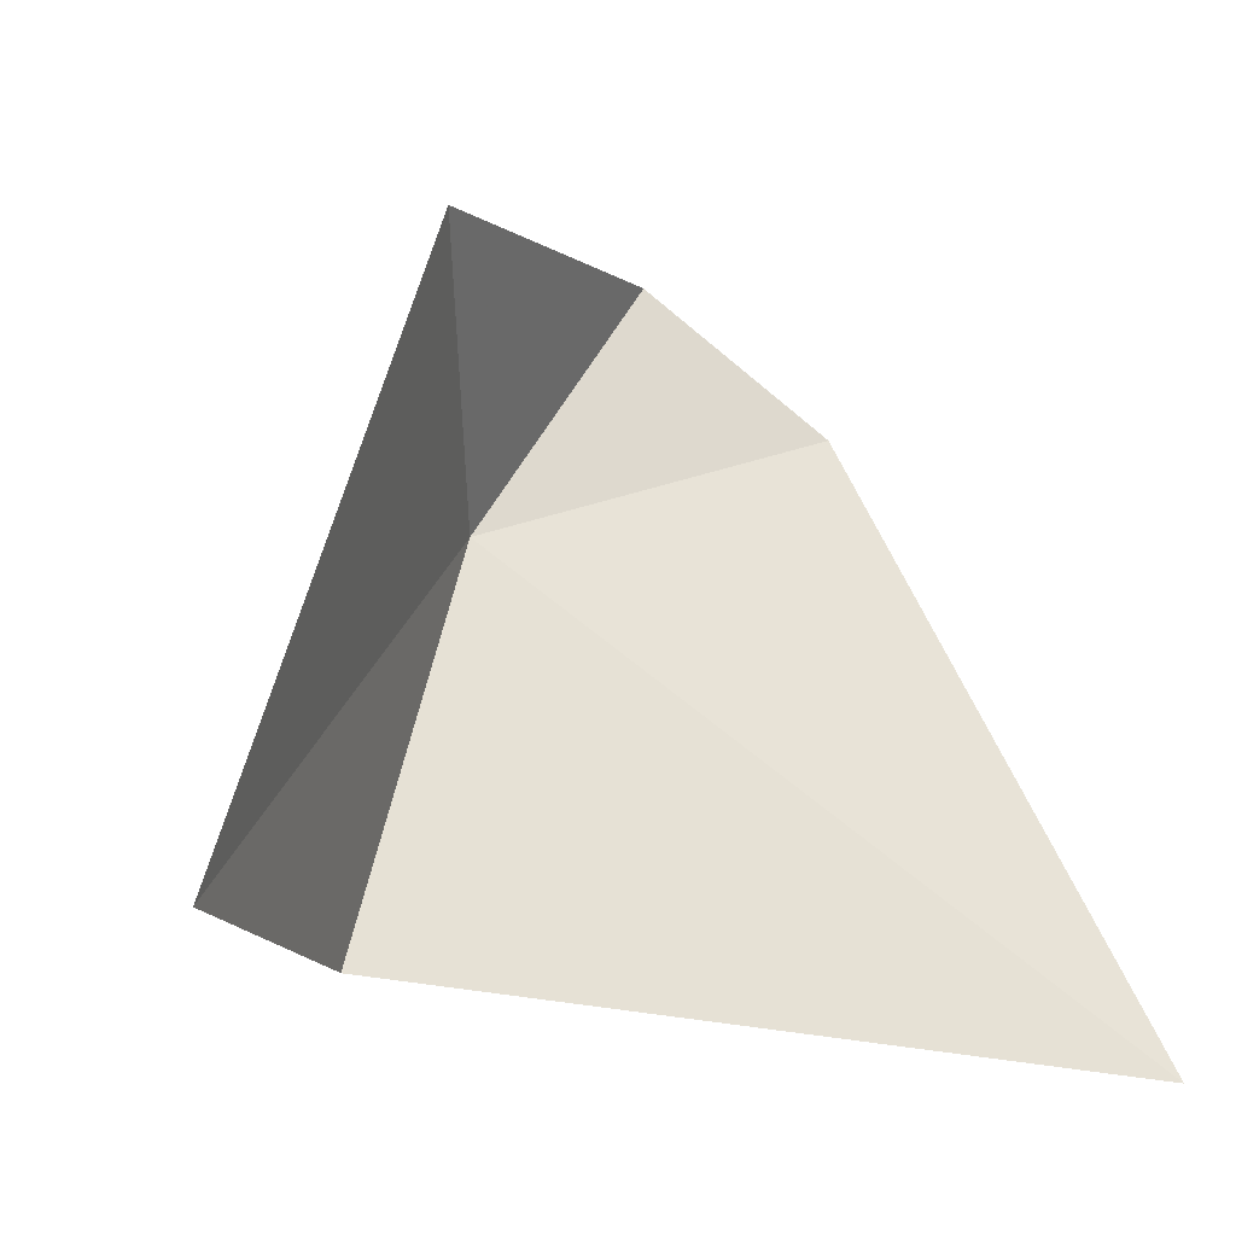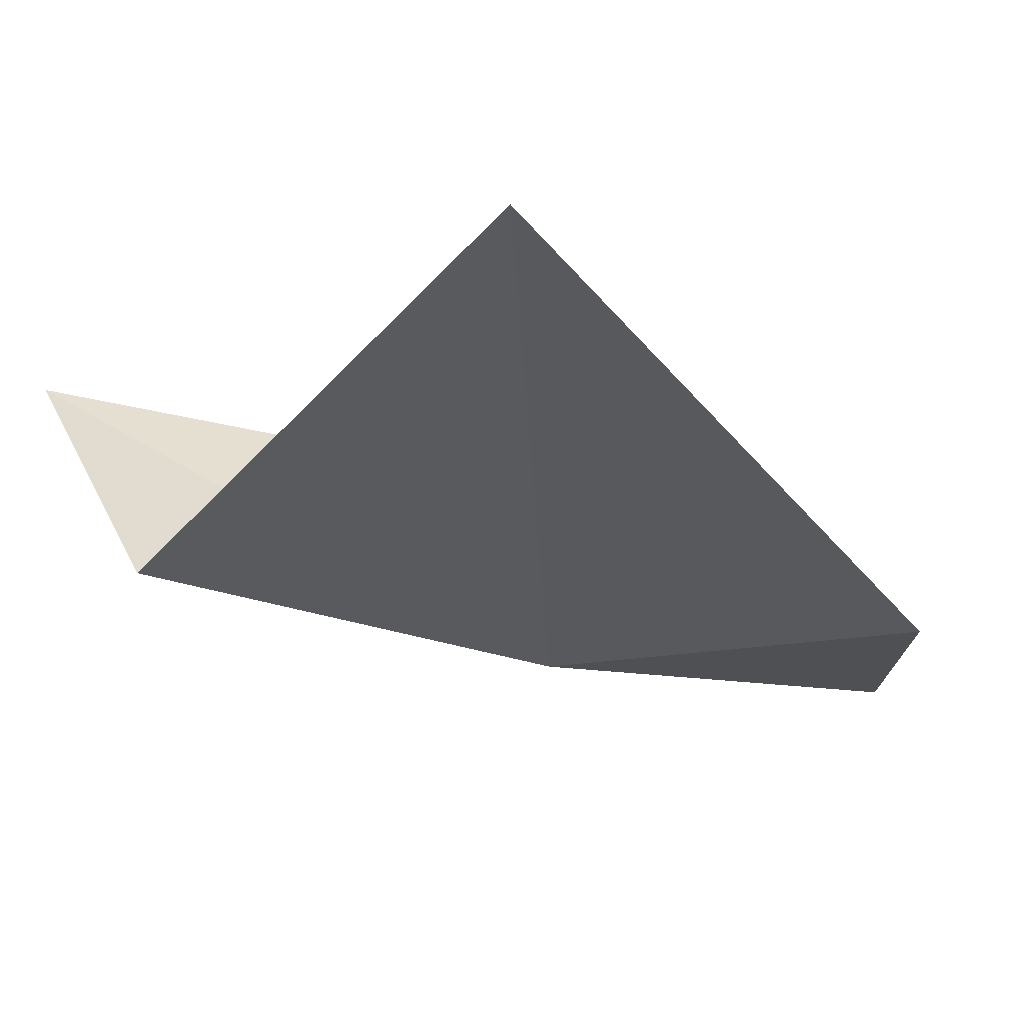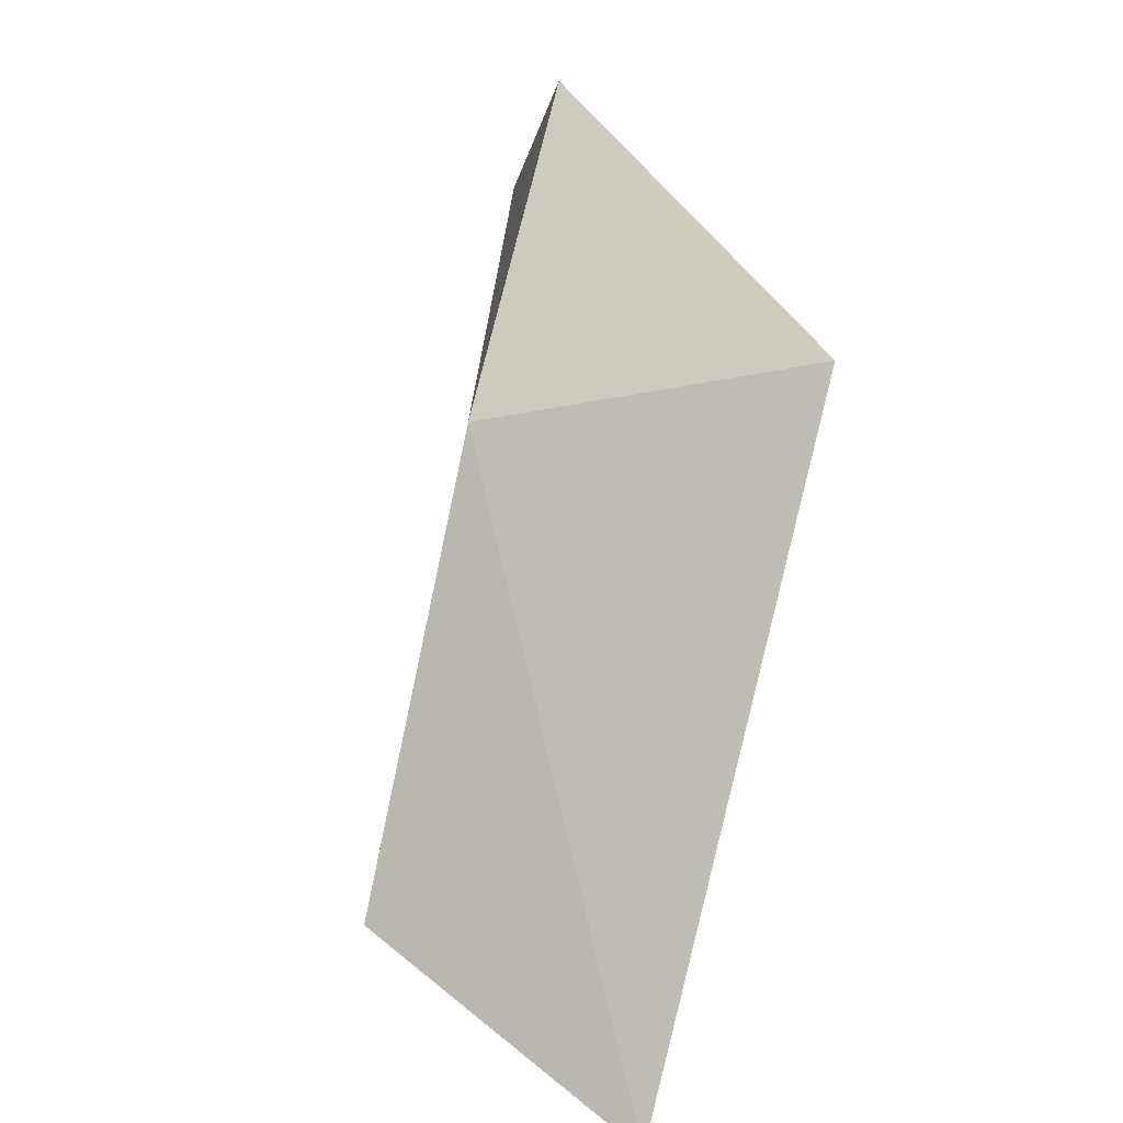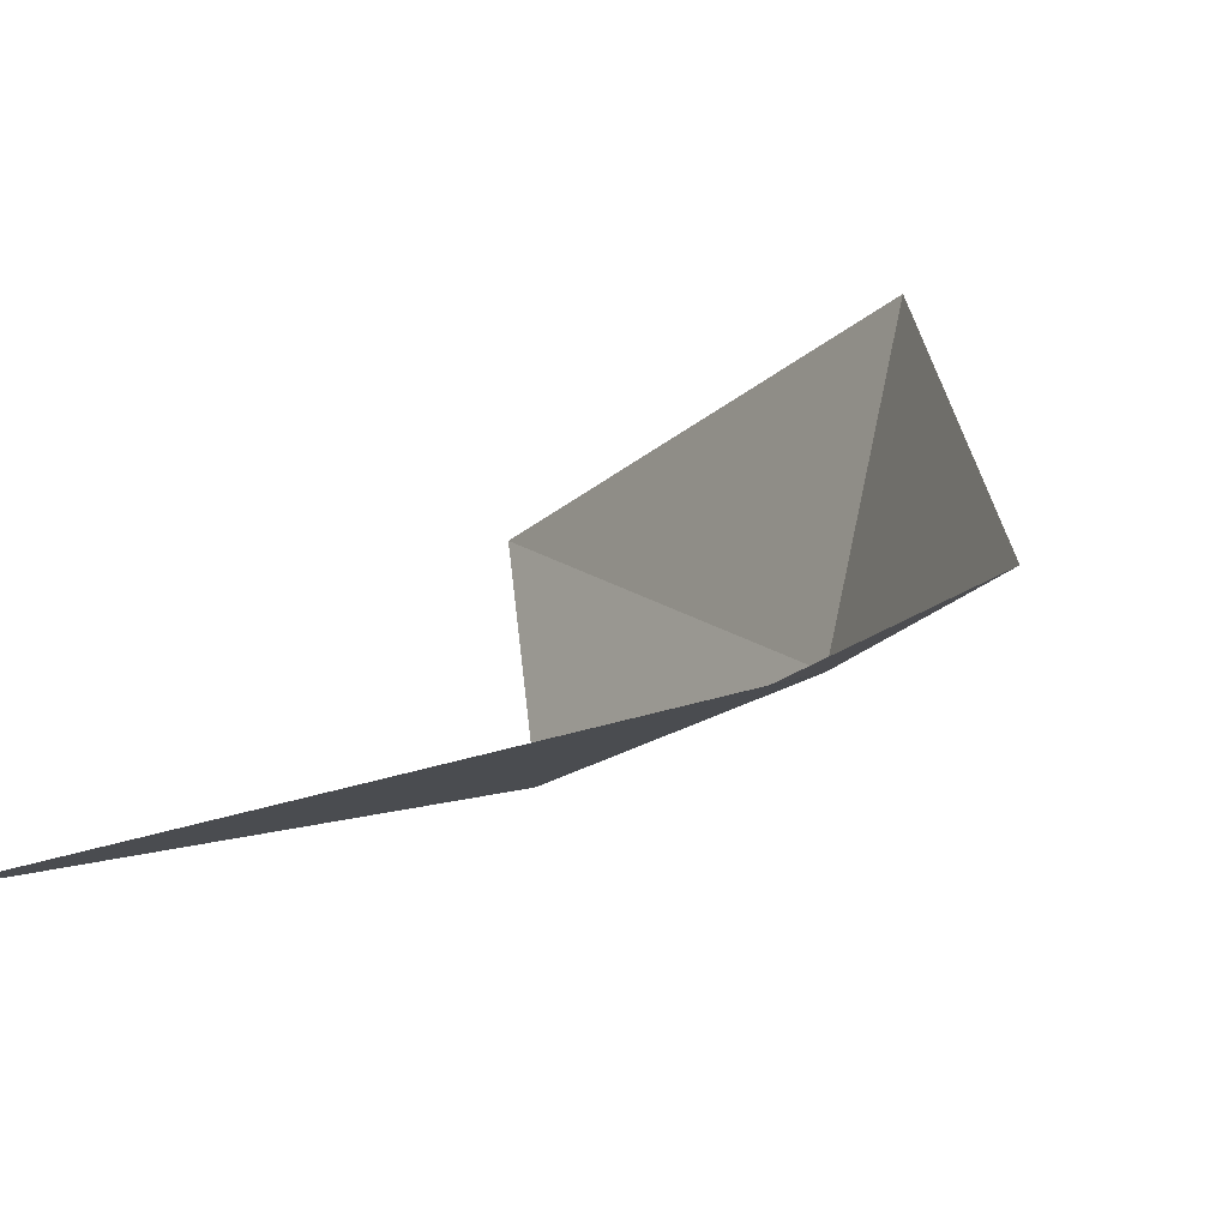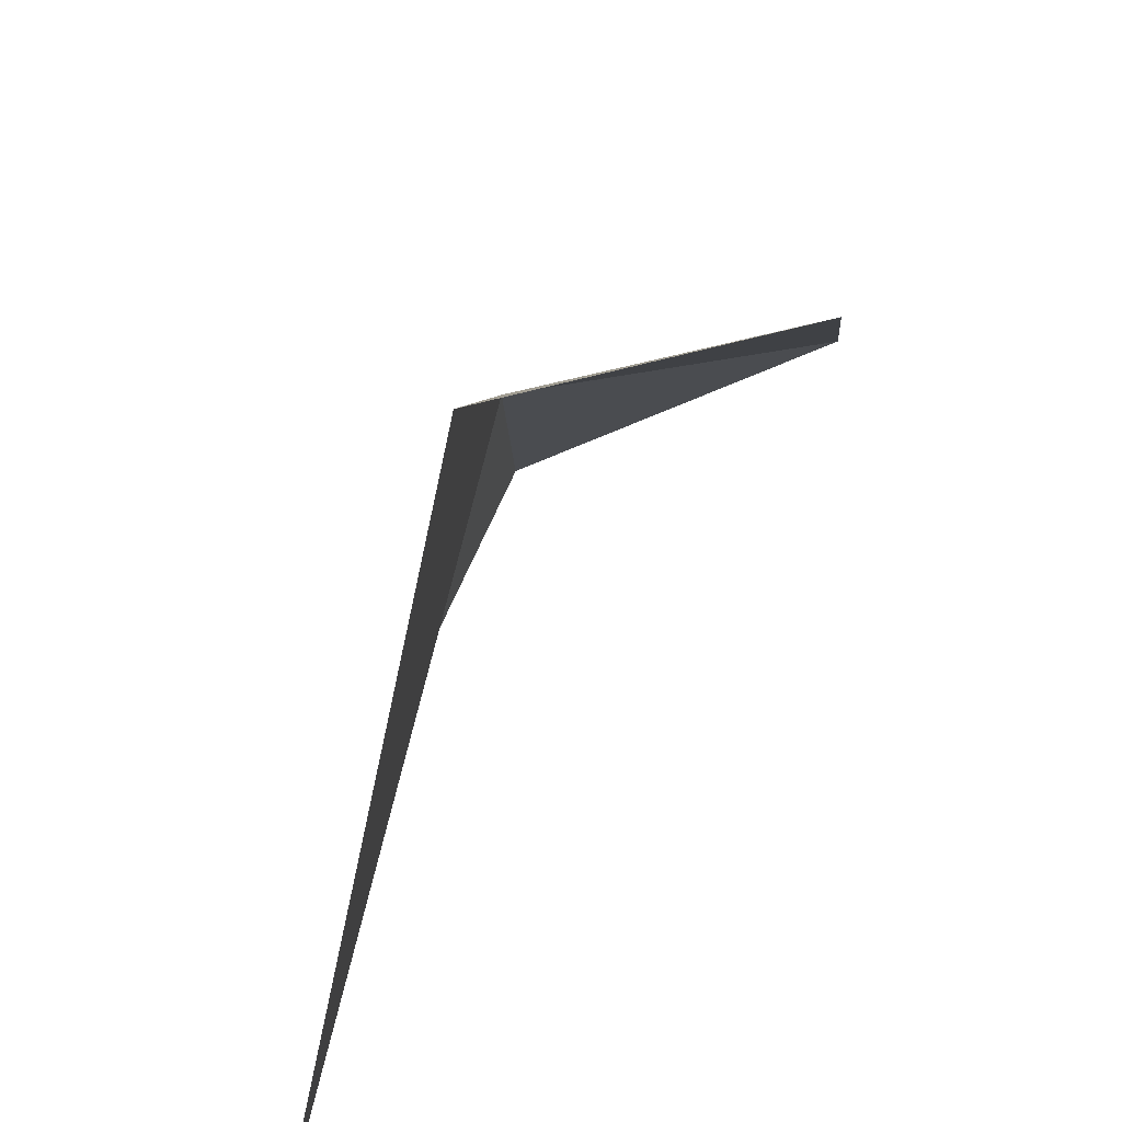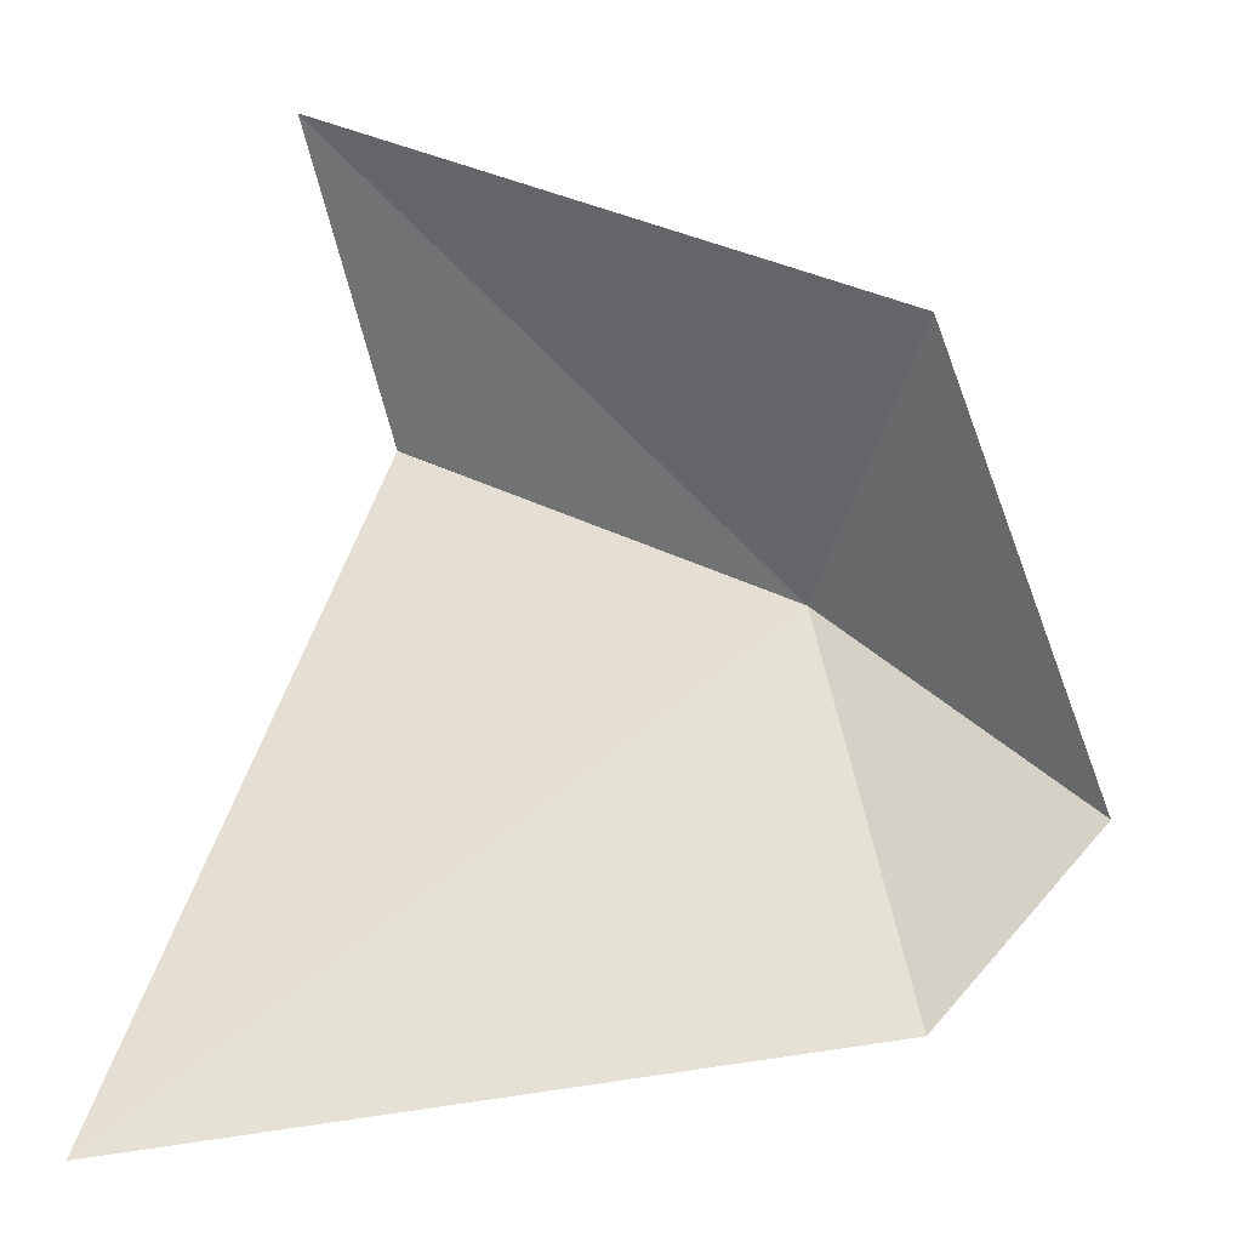
<metadata>
{"format":"obj","ext":"obj","renderer":"f3d","projection":"perspective","resolution":1024,"background":"white","views":[{"elev":53.7,"azim":164.9,"up":"+Y"},{"elev":-48.0,"azim":-136.1,"up":"+Y"},{"elev":20.3,"azim":113.1,"up":"+Z"},{"elev":-17.5,"azim":-62.2,"up":"+Y"},{"elev":-58.3,"azim":95.0,"up":"+Z"},{"elev":40.1,"azim":-84.2,"up":"+Y"}]}
</metadata>
<code>
v -43.22 -57.28 17.21
v -43.72 -57.31 17.76
v -44.04 -57.55 17.46
v -43.26 -56.58 17.4
v -42.58 -56.66 16.16
v -44.27 -57.77 15.99
v -42.79 -57.3 16.36
f 1 3 2
f 1 2 4
f 1 6 3
f 1 7 6
f 1 5 7
f 1 4 5

</code>
